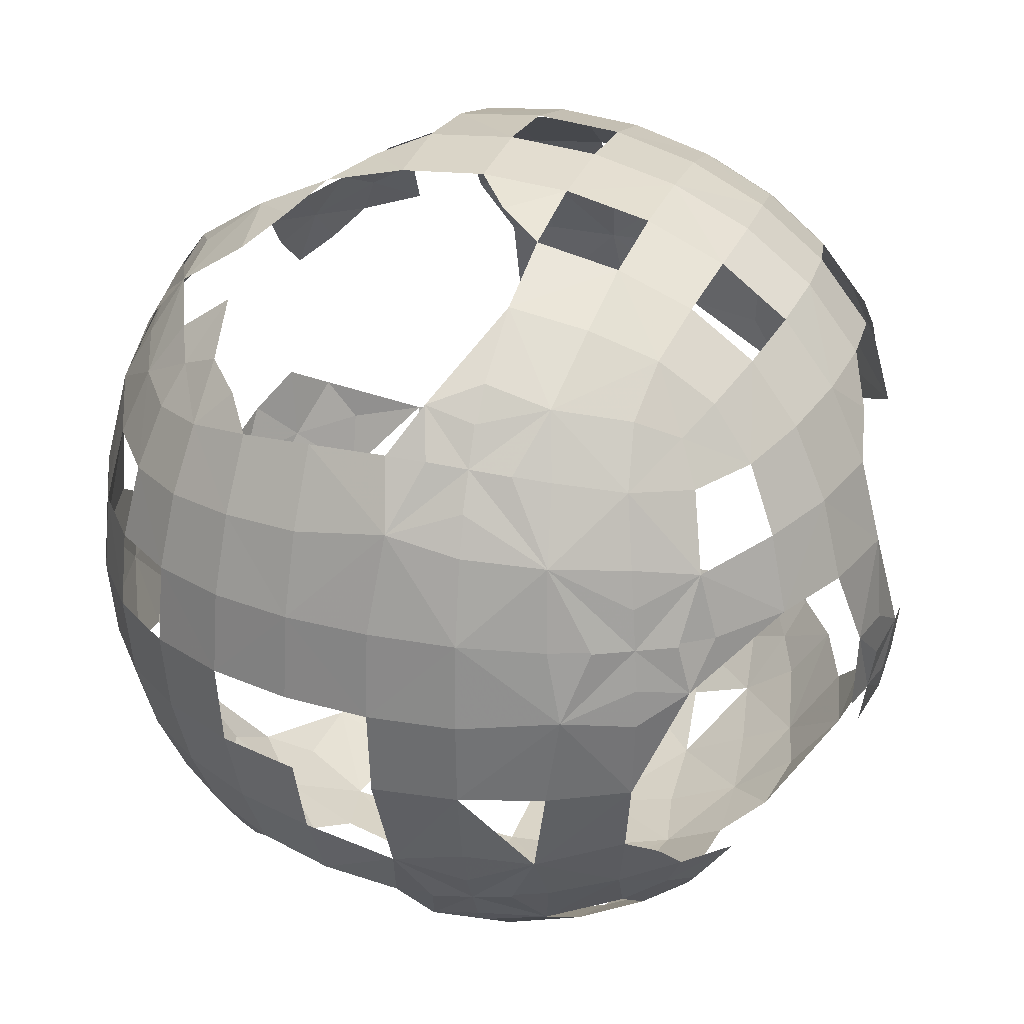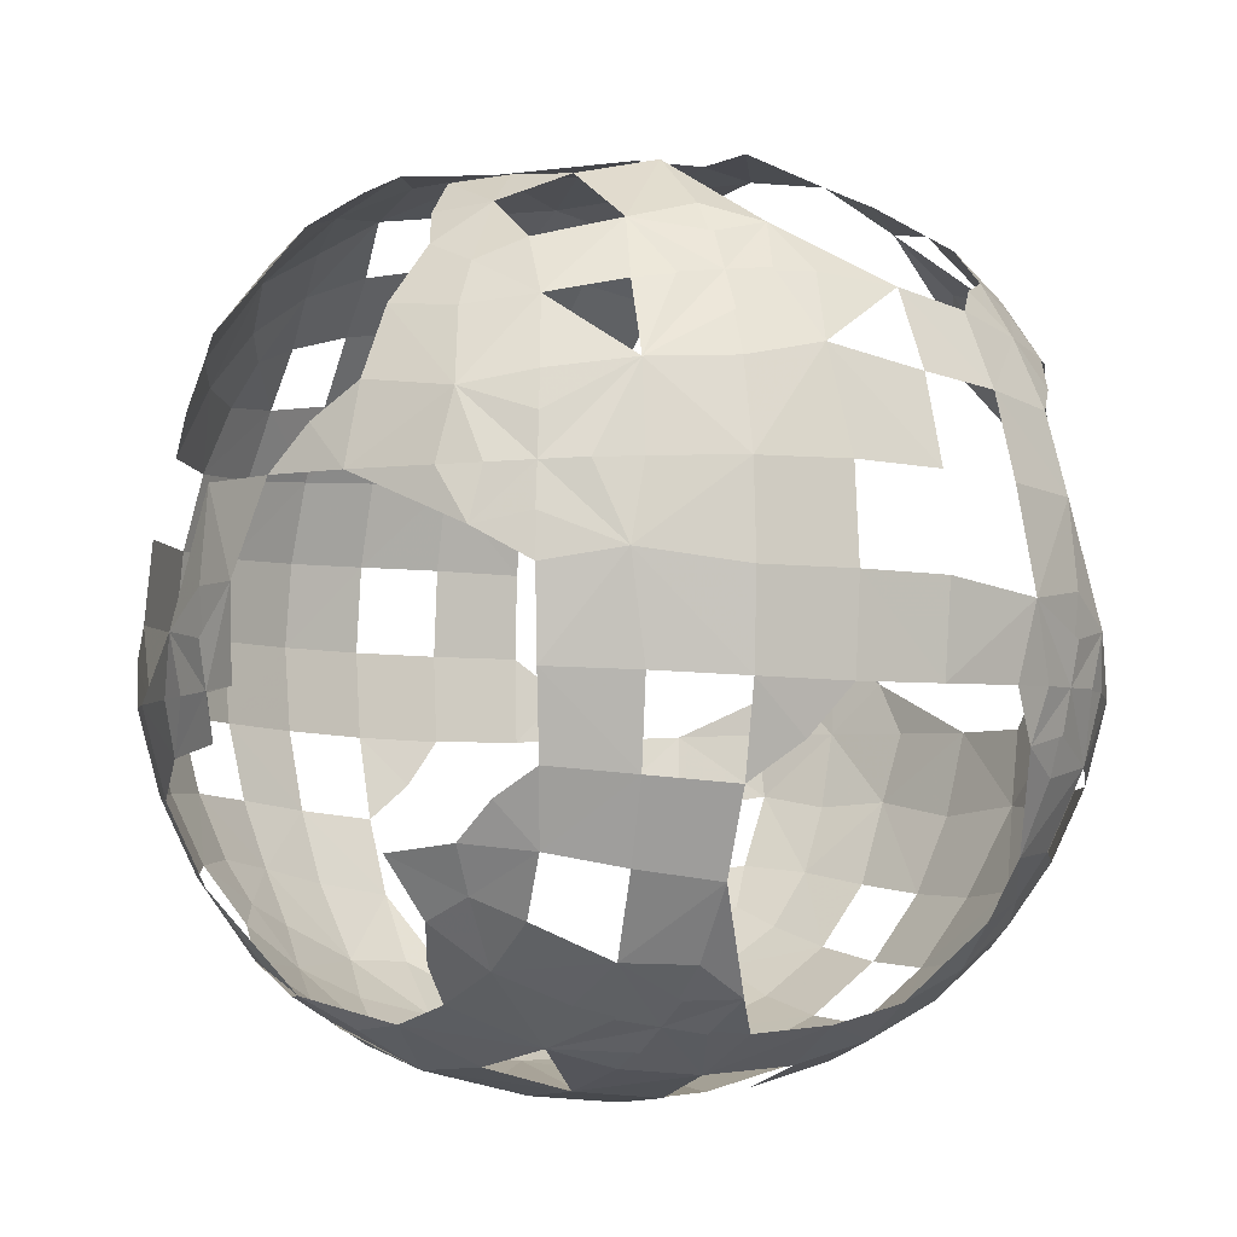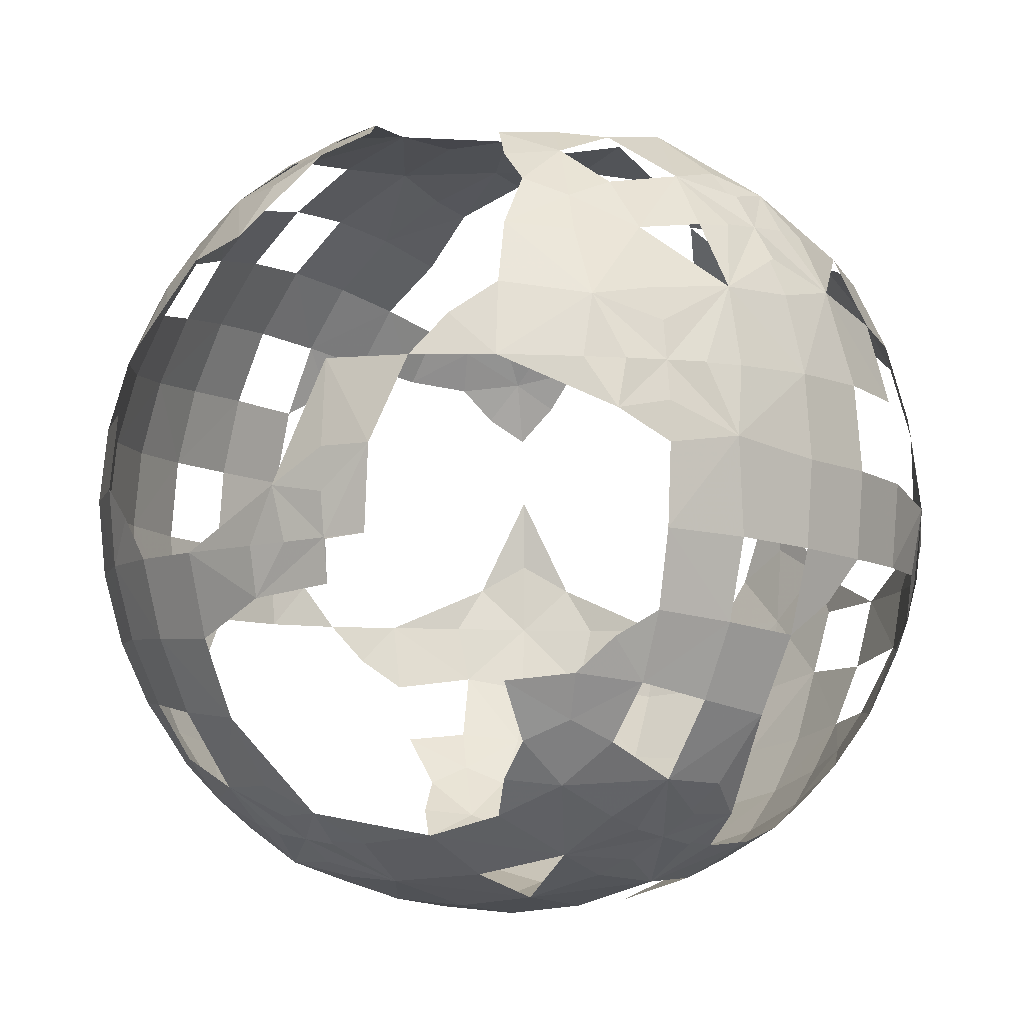
<metadata>
{"format":"obj","ext":"obj","renderer":"f3d","projection":"perspective","resolution":1024,"background":"white","views":[{"elev":28.6,"azim":-161.2,"up":"+Y"},{"elev":-5.8,"azim":-25.9,"up":"+Z"},{"elev":-9.1,"azim":-53.8,"up":"+Z"}]}
</metadata>
<code>
v 0.7299 0.1641 0.3475
v 0.4607 0.7442 0.1406
v 0.9173 0.5 0.4138
v 0.3391 0.1271 0.6609
v 0.8532 0.5786 0.2601
v 0.2829 0.8089 0.7171
v 0.2829 0.8089 0.2829
v 0.1641 0.6525 0.2701
v 0.879 0.3495 0.3495
v 0.2701 0.8359 0.6525
v 0.903 0.373 0.4169
v 0.1112 0.3342 0.5816
v 0.1965 0.577 0.1965
v 0.7508 0.7508 0.2492
v 0.8888 0.5816 0.3342
v 0.4641 0.9038 0.3689
v 0.2492 0.7508 0.7508
v 0.23 0.77 0.29
v 0.5 0.07541 0.5
v 0.6525 0.2701 0.1641
v 0.4713 0.1693 0.7872
v 0.2601 0.5786 0.8532
v 0.2248 0.577 0.8319
v 0.8089 0.2829 0.7171
v 0.5 0.1406 0.7442
v 0.8359 0.7299 0.6525
v 0.2137 0.6401 0.1982
v 0.7399 0.1468 0.4214
v 0.7752 0.1681 0.423
v 0.3015 0.5306 0.8847
v 0.1911 0.7171 0.2829
v 0.7399 0.4214 0.8532
v 0.5846 0.08984 0.4154
v 0.7898 0.6488 0.2102
v 0.1468 0.2601 0.5786
v 0.6525 0.7299 0.1641
v 0.3405 0.1313 0.3405
v 0.8532 0.7399 0.5786
v 0.8036 0.7546 0.677
v 0.2601 0.1468 0.5786
v 0.9102 0.4154 0.5846
v 0.2558 0.5393 0.1406
v 0.1313 0.6595 0.3405
v 0.8359 0.2701 0.3475
v 0.9025 0.4885 0.3411
v 0.6218 0.8647 0.6937
v 0.29 0.77 0.77
v 0.1112 0.6658 0.4184
v 0.09208 0.3651 0.4996
v 0.423 0.8035 0.1965
v 0.4199 0.7046 0.1255
v 0.4214 0.7399 0.8532
v 0.3822 0.7356 0.153
v 0.2558 0.1406 0.5393
v 0.2644 0.6178 0.847
v 0.4199 0.1255 0.7046
v 0.8319 0.423 0.7752
v 0.577 0.8035 0.8035
v 0.8888 0.4184 0.6658
v 0.3475 0.2701 0.1641
v 0.2829 0.2829 0.8089
v 0.2137 0.6401 0.8018
v 0.8359 0.7299 0.3475
v 0.423 0.8035 0.8035
v 0.8888 0.6658 0.4184
v 0.2248 0.577 0.1681
v 0.8745 0.4199 0.7046
v 0.7299 0.8359 0.3475
v 0.3342 0.8888 0.5816
v 0.8359 0.6525 0.2701
v 0.77 0.29 0.77
v 0.847 0.7356 0.3822
v 0.09701 0.4169 0.373
v 0.2102 0.7898 0.6488
v 0.23 0.23 0.71
v 0.1911 0.2829 0.2829
v 0.7171 0.2829 0.1911
v 0.2137 0.1982 0.6401
v 0.1641 0.7299 0.3475
v 0.4214 0.8532 0.7399
v 0.2701 0.6525 0.1641
v 0.2701 0.1641 0.3475
v 0.5 0.8956 0.6687
v 0.4607 0.2558 0.1406
v 0.7508 0.2492 0.7508
v 0.2601 0.8532 0.5786
v 0.5325 0.5325 0.9246
v 0.7299 0.1641 0.6525
v 0.5862 0.5 0.9173
v 0.8594 0.5 0.7442
v 0.2601 0.8532 0.4214
v 0.5846 0.08984 0.5846
v 0.4607 0.1406 0.7442
v 0.2829 0.7171 0.1911
v 0.4184 0.6658 0.1112
v 0.8018 0.7863 0.3599
v 0.6937 0.3782 0.8647
v 0.1965 0.577 0.8035
v 0.2601 0.1468 0.4214
v 0.8712 0.6717 0.3509
v 0.4154 0.08984 0.4154
v 0.2701 0.8359 0.3475
v 0.4184 0.1112 0.3342
v 0.08268 0.4577 0.4138
v 0.4138 0.9173 0.5
v 0.3599 0.2137 0.1982
v 0.6525 0.8359 0.7299
v 0.2558 0.1406 0.5
v 0.23 0.71 0.77
v 0.3283 0.6491 0.8712
v 0.8532 0.4214 0.7399
v 0.3475 0.7299 0.1641
v 0.3475 0.8359 0.2701
v 0.4214 0.1468 0.7399
v 0.29 0.23 0.23
v 0.7299 0.3475 0.1641
v 0.7442 0.5 0.1406
v 0.5 0.9173 0.5862
v 0.4214 0.2601 0.8532
v 0.4154 0.5846 0.08984
v 0.09701 0.373 0.4169
v 0.4641 0.09617 0.3689
v 0.2128 0.5287 0.1693
v 0.5 0.9173 0.4138
v 0.1641 0.6525 0.7299
v 0.2454 0.323 0.8036
v 0.3599 0.1982 0.7863
v 0.29 0.77 0.23
v 0.8847 0.4694 0.6985
v 0.7399 0.1468 0.5786
v 0.4713 0.7872 0.1693
v 0.8036 0.677 0.7546
v 0.8594 0.4607 0.7442
v 0.77 0.77 0.71
v 0.1965 0.8035 0.577
v 0.3475 0.1641 0.7299
v 0.5 0.7442 0.8594
v 0.2829 0.1911 0.7171
v 0.5846 0.9102 0.5846
v 0.5 0.5862 0.08268
v 0.9173 0.4577 0.4138
v 0.3822 0.2644 0.153
v 0.1965 0.1965 0.577
v 0.4154 0.9102 0.5846
v 0.9173 0.4138 0.4577
v 0.423 0.2248 0.1681
v 0.8687 0.3708 0.6898
v 0.3512 0.7898 0.7898
v 0.4713 0.2128 0.1693
v 0.627 0.5831 0.903
v 0.6595 0.3405 0.1313
v 0.677 0.7546 0.1964
v 0.677 0.2454 0.1964
v 0.2248 0.1681 0.577
v 0.5 0.2558 0.1406
v 0.4184 0.3342 0.1112
v 0.2558 0.5 0.8594
v 0.71 0.23 0.23
v 0.3342 0.5816 0.8888
v 0.9102 0.4154 0.4154
v 0.5862 0.5423 0.9173
v 0.5846 0.9102 0.4154
v 0.8035 0.423 0.1965
v 0.847 0.3822 0.7356
v 0.3599 0.7863 0.1982
v 0.2128 0.5287 0.8307
v 0.3475 0.1641 0.2701
v 0.7442 0.1406 0.4607
v 0.7171 0.1911 0.7171
v 0.6595 0.1313 0.6595
v 0.6937 0.8647 0.3782
v 0.5 0.5862 0.9173
v 0.5816 0.8888 0.6658
v 0.5786 0.2601 0.1468
v 0.5816 0.1112 0.6658
v 0.8594 0.5 0.2558
v 0.311 0.311 0.8399
v 0.2829 0.2829 0.1911
v 0.5786 0.8532 0.7399
v 0.5816 0.6658 0.1112
v 0.4214 0.2601 0.1468
v 0.3342 0.5816 0.1112
v 0.8532 0.7399 0.4214
v 0.08984 0.4154 0.5846
v 0.7171 0.7171 0.8089
v 0.3822 0.153 0.7356
v 0.2601 0.4214 0.1468
v 0.5 0.7442 0.1406
v 0.71 0.77 0.23
v 0.8359 0.3475 0.2701
v 0.8089 0.5 0.1911
v 0.4184 0.8888 0.3342
v 0.3188 0.1057 0.5113
v 0.2644 0.153 0.6178
v 0.6525 0.7299 0.8359
v 0.7171 0.1911 0.2829
v 0.7046 0.1255 0.4199
v 0.3391 0.6609 0.1271
v 0.8089 0.7171 0.7171
v 0.423 0.1965 0.1965
v 0.8594 0.7442 0.5
v 0.8532 0.2601 0.4214
v 0.08268 0.4138 0.4577
v 0.3405 0.8687 0.3405
v 0.6687 0.5 0.1044
v 0.3475 0.2701 0.8359
v 0.423 0.1681 0.7752
v 0.23 0.29 0.77
v 0.2701 0.3475 0.8359
v 0.5786 0.7399 0.1468
v 0.5115 0.6589 0.9025
v 0.7356 0.153 0.3822
v 0.2701 0.6525 0.8359
v 0.2492 0.2492 0.7508
v 0.2644 0.6178 0.153
v 0.4214 0.7399 0.1468
v 0.2102 0.7898 0.3512
v 0.4214 0.1468 0.2601
v 0.5 0.08268 0.4138
v 0.2829 0.1911 0.2829
v 0.2954 0.5801 0.8745
v 0.1601 0.689 0.689
v 0.8359 0.6525 0.7299
v 0.5 0.8594 0.7442
v 0.2601 0.5786 0.1468
v 0.9102 0.5846 0.4154
v 0.5862 0.9173 0.5
v 0.8532 0.4214 0.2601
v 0.677 0.1964 0.7546
v 0.1406 0.7442 0.5
v 0.2701 0.3475 0.1641
v 0.3188 0.5113 0.1057
v 0.2701 0.1641 0.6525
v 0.71 0.23 0.77
v 0.8035 0.577 0.1965
v 0.77 0.77 0.29
v 0.5862 0.5 0.08268
v 0.7171 0.8089 0.2829
v 0.5 0.8089 0.8089
v 0.8307 0.4713 0.7872
v 0.4138 0.5 0.08268
v 0.5816 0.3342 0.1112
v 0.5831 0.627 0.903
v 0.08984 0.4154 0.4154
v 0.6658 0.4184 0.8888
v 0.5423 0.5862 0.9173
v 0.5846 0.4154 0.9102
v 0.6311 0.9038 0.4641
v 0.2558 0.5393 0.8594
v 0.71 0.77 0.77
v 0.3342 0.4184 0.1112
v 0.2128 0.1693 0.5287
v 0.8035 0.8035 0.423
v 0.2954 0.1255 0.5801
v 0.8594 0.7442 0.4607
v 0.4154 0.5846 0.9102
v 0.5816 0.6658 0.8888
v 0.6658 0.1112 0.5816
v 0.3342 0.1112 0.5816
v 0.5786 0.7399 0.8532
v 0.1965 0.8035 0.423
v 0.5862 0.08268 0.5
v 0.6595 0.6595 0.1313
v 0.77 0.71 0.77
v 0.23 0.23 0.29
v 0.4887 0.1057 0.6812
v 0.07541 0.4675 0.4675
v 0.8089 0.7171 0.2829
v 0.7399 0.8532 0.4214
v 0.4154 0.08984 0.5846
v 0.3313 0.8956 0.5
v 0.2492 0.7508 0.2492
v 0.3475 0.7299 0.8359
v 0.7171 0.7171 0.1911
v 0.7442 0.1406 0.5
v 0.1911 0.8089 0.5
v 0.8018 0.3599 0.7863
v 0.3509 0.3283 0.1288
v 0.8319 0.7752 0.423
v 0.9246 0.4675 0.4675
v 0.4184 0.8888 0.6658
v 0.7508 0.2492 0.2492
v 0.7399 0.4214 0.1468
v 0.6525 0.1641 0.7299
v 0.7546 0.1964 0.677
v 0.423 0.7752 0.1681
v 0.7898 0.3512 0.2102
v 0.6349 0.5004 0.9079
v 0.77 0.23 0.71
v 0.6658 0.5816 0.1112
v 0.1641 0.2701 0.6525
v 0.8745 0.7046 0.4199
v 0.3342 0.8888 0.4184
v 0.1468 0.7399 0.4214
v 0.6658 0.8888 0.4184
v 0.6658 0.1112 0.4184
v 0.423 0.1965 0.8035
v 0.7171 0.2829 0.8089
v 0.7171 0.8089 0.7171
v 0.8035 0.423 0.8035
v 0.09006 0.4138 0.4138
v 0.8359 0.3475 0.7299
v 0.2954 0.5801 0.1255
v 0.5846 0.5846 0.9102
v 0.1221 0.702 0.4634
v 0.08268 0.4138 0.5
v 0.8847 0.6985 0.4694
v 0.1911 0.2829 0.7171
v 0.8307 0.7872 0.4713
v 0.23 0.29 0.23
v 0.5 0.08268 0.5862
v 0.4887 0.3188 0.1057
v 0.4214 0.8532 0.2601
v 0.7399 0.5786 0.1468
v 0.7508 0.7508 0.7508
v 0.7863 0.1982 0.3599
v 0.1468 0.7399 0.5786
v 0.77 0.71 0.23
v 0.8888 0.4184 0.3342
v 0.4154 0.9102 0.4154
v 0.6812 0.1057 0.4887
v 0.2558 0.5 0.1406
v 0.8035 0.1965 0.423
v 0.29 0.23 0.77
v 0.2454 0.323 0.1964
v 0.1353 0.3063 0.6218
v 0.4184 0.1112 0.6658
v 0.1468 0.5786 0.2601
v 0.903 0.4169 0.373
v 0.9173 0.4138 0.5
v 0.627 0.662 0.8805
v 0.8399 0.689 0.689
v 0.2454 0.1964 0.323
v 0.9065 0.3611 0.4694
v 0.2558 0.8594 0.5
v 0.2492 0.2492 0.2492
v 0.5786 0.1468 0.7399
v 0.4138 0.08268 0.5
v 0.23 0.71 0.23
v 0.08984 0.5846 0.4154
v 0.77 0.23 0.29
v 0.3475 0.8359 0.7299
v 0.5 0.9246 0.5
v 0.3405 0.8687 0.6595
v 0.5 0.4138 0.08268
v 0.23 0.77 0.71
v 0.5846 0.4154 0.08984
v 0.6658 0.4184 0.1112
v 0.09208 0.4996 0.3651
v 0.1911 0.7171 0.7171
v 0.5 0.5 0.07541
v 0.1112 0.5816 0.3342
v 0.6488 0.7898 0.7898
v 0.3342 0.1112 0.4184
v 0.5846 0.5846 0.08984
v 0.4199 0.2954 0.1255
v 0.8089 0.2829 0.2829
v 0.4154 0.4154 0.08984
v 0.08268 0.5 0.4138
v 0.7299 0.6525 0.1641
v 0.6898 0.1313 0.3708
v 0.4887 0.6812 0.1057
v 0.77 0.29 0.23
v 0.2829 0.7171 0.8089
v 0.7299 0.3475 0.8359
v 0.4184 0.6658 0.8888
v 0.7872 0.1693 0.4713
v 0.1468 0.5786 0.7399
v 0.8888 0.3342 0.4184
v 0.1641 0.7299 0.6525
f 274 360 34 318
f 314 235 34 360
f 274 318 34 360
f 268 70 34 318
f 244 203 49 121
f 244 306 49 203
f 184 306 49 306
f 244 121 49 306
f 184 12 49 306
f 114 93 21 25
f 114 297 21 93
f 119 297 21 297
f 114 207 21 297
f 114 25 21 207
f 337 25 21 25
f 80 342 344 281
f 6 10 344 342
f 86 69 344 10
f 144 281 344 69
f 52 64 148 273
f 80 342 148 64
f 52 273 148 64
f 364 47 148 273
f 268 63 100 63
f 183 65 100 63
f 226 65 100 65
f 183 292 100 65
f 183 72 100 292
f 226 15 100 65
f 5 70 100 15
f 268 63 100 70
f 86 135 276 335
f 317 230 276 135
f 294 261 276 230
f 91 335 276 261
f 308 208 214 75
f 61 324 214 208
f 138 75 214 324
f 40 194 4 259
f 40 233 4 194
f 138 233 4 233
f 40 254 4 233
f 270 327 4 327
f 114 136 4 327
f 114 186 4 136
f 270 259 4 327
f 270 259 4 259
f 114 56 4 186
f 114 136 4 56
f 114 327 4 136
f 183 255 307 201
f 183 65 307 255
f 226 65 307 65
f 183 292 307 65
f 183 201 307 292
f 38 201 307 201
f 225 303 232 182
f 358 251 232 241
f 187 322 232 251
f 225 182 232 322
f 187 322 232 322
f 225 42 232 322
f 225 182 232 42
f 120 241 232 182
f 350 370 222 125
f 350 125 222 370
f 179 58 353 107
f 260 195 353 58
f 179 107 353 58
f 299 250 353 107
f 357 190 287 363
f 228 163 287 190
f 283 116 287 163
f 77 363 287 116
f 111 57 240 90
f 111 90 240 57
f 111 300 240 90
f 32 300 240 300
f 111 133 240 300
f 111 90 240 133
f 7 102 217 18
f 31 79 217 18
f 294 261 217 79
f 31 18 217 79
f 314 290 205 117
f 355 237 205 290
f 314 117 205 290
f 283 348 205 117
f 228 176 191 163
f 5 235 191 176
f 228 163 191 176
f 283 117 191 163
f 228 176 45 319
f 160 329 45 319
f 160 141 45 329
f 5 15 45 176
f 226 3 45 15
f 160 319 45 3
f 226 3 45 3
f 160 319 45 3
f 22 159 110 213
f 364 273 110 213
f 256 159 110 159
f 22 55 110 159
f 22 213 110 55
f 22 221 110 213
f 256 366 110 159
f 22 213 110 221
f 91 293 271 335
f 320 105 271 293
f 144 69 271 105
f 86 335 271 69
f 80 64 239 224
f 179 58 239 224
f 260 137 239 58
f 179 224 239 58
f 114 297 127 136
f 119 206 127 297
f 138 136 127 136
f 114 297 127 136
f 114 186 127 297
f 114 207 127 186
f 138 324 127 136
f 138 136 127 324
f 130 258 321 275
f 28 296 321 168
f 28 197 321 296
f 33 262 321 296
f 28 275 321 197
f 28 296 321 275
f 130 275 321 275
f 28 168 321 275
f 228 190 9 319
f 357 44 9 190
f 160 329 9 319
f 160 369 9 329
f 160 319 9 329
f 160 369 9 319
f 160 11 9 369
f 160 319 9 11
f 304 172 87 89
f 256 172 87 172
f 304 89 87 172
f 304 161 87 89
f 304 246 87 161
f 304 89 87 246
f 294 230 305 48
f 294 48 305 230
f 160 145 280 3
f 160 141 280 145
f 160 3 280 141
f 160 330 280 3
f 41 330 280 330
f 160 3 280 330
f 313 50 131 50
f 216 2 131 50
f 216 188 131 2
f 216 286 131 188
f 216 188 131 286
f 216 50 131 188
f 6 346 74 10
f 350 370 74 346
f 6 10 74 346
f 86 135 74 10
f 247 89 288 89
f 247 245 288 89
f 304 150 288 89
f 304 161 288 150
f 304 89 288 161
f 181 356 312 156
f 358 345 312 156
f 181 155 312 356
f 181 84 312 155
f 174 242 312 155
f 181 156 312 84
f 181 155 312 156
f 358 156 312 156
f 340 359 267 359
f 244 203 267 359
f 244 306 267 203
f 184 306 267 306
f 244 104 267 306
f 244 359 267 104
f 28 323 367 168
f 202 323 367 323
f 28 29 367 323
f 28 275 367 29
f 130 275 367 275
f 28 168 367 275
f 199 223 332 26
f 199 26 332 223
f 111 164 147 302
f 111 67 147 164
f 111 59 147 67
f 41 59 147 59
f 111 302 147 59
f 24 302 147 302
f 179 173 46 107
f 179 107 46 173
f 350 346 17 109
f 6 47 17 346
f 364 109 17 47
f 22 249 30 157
f 22 157 30 249
f 22 159 30 249
f 256 159 30 159
f 22 221 30 159
f 22 157 30 221
f 268 63 96 63
f 183 72 96 63
f 183 253 96 72
f 268 236 96 63
f 269 253 96 253
f 183 279 96 253
f 269 68 96 253
f 183 63 96 279
f 99 108 193 108
f 40 254 193 108
f 40 54 193 254
f 40 259 193 54
f 270 338 193 259
f 270 259 193 338
f 101 354 193 338
f 99 108 193 354
f 244 73 301 121
f 244 121 301 73
f 358 345 351 241
f 120 140 351 241
f 355 237 351 140
f 120 241 351 140
f 313 50 165 50
f 216 112 165 50
f 313 113 165 50
f 216 53 165 112
f 216 286 165 53
f 7 128 165 113
f 94 112 165 128
f 216 50 165 286
f 202 44 316 323
f 196 1 316 1
f 196 341 316 1
f 202 323 316 44
f 202 323 316 323
f 28 29 316 323
f 28 212 316 29
f 28 1 316 212
f 260 257 331 195
f 260 257 331 257
f 304 150 331 257
f 304 243 331 150
f 260 195 331 257
f 160 145 334 330
f 160 369 334 145
f 202 369 334 369
f 160 11 334 369
f 160 330 334 11
f 41 330 334 330
f 169 284 229 234
f 169 234 229 284
f 111 67 129 90
f 111 59 129 67
f 41 59 129 59
f 111 90 129 59
f 111 133 129 90
f 111 90 129 133
f 169 88 285 289
f 169 289 285 88
f 368 98 62 125
f 368 98 62 98
f 22 23 62 98
f 364 109 62 213
f 22 55 62 23
f 22 213 62 55
f 350 125 62 109
f 364 213 62 213
f 139 173 83 118
f 144 281 83 118
f 80 224 83 281
f 144 118 83 281
f 199 223 132 264
f 199 264 132 223
f 181 200 149 146
f 218 200 149 200
f 181 155 149 200
f 181 84 149 155
f 181 155 149 84
f 181 146 149 155
f 169 88 170 284
f 130 258 170 88
f 169 284 170 88
f 337 175 170 284
f 114 93 266 327
f 92 175 266 311
f 114 327 266 93
f 114 25 266 327
f 337 25 266 25
f 270 311 266 327
f 114 56 266 25
f 114 327 266 56
f 357 341 282 363
f 196 158 282 341
f 77 363 282 158
f 76 310 336 265
f 178 115 336 310
f 220 265 336 115
f 298 234 85 71
f 169 289 85 234
f 24 71 85 289
f 210 36 263 180
f 274 360 263 36
f 314 290 263 360
f 355 180 263 290
f 225 322 123 13
f 187 322 123 322
f 225 42 123 322
f 225 66 123 42
f 225 13 123 66
f 328 13 123 13
f 304 257 211 246
f 256 172 211 366
f 256 172 211 172
f 304 257 211 172
f 304 243 211 257
f 260 137 211 257
f 304 246 211 243
f 52 366 211 137
f 61 206 177 209
f 61 209 177 206
f 111 164 277 302
f 298 365 277 71
f 111 302 277 164
f 111 57 277 302
f 111 300 277 57
f 32 300 277 300
f 111 302 277 300
f 24 71 277 302
f 225 303 198 81
f 216 95 198 53
f 216 112 198 95
f 120 95 198 95
f 120 182 198 95
f 216 51 198 95
f 120 182 198 182
f 216 53 198 51
f 225 81 198 182
f 225 215 198 81
f 225 81 198 215
f 94 112 198 81
f 61 208 126 209
f 61 209 126 208
f 40 194 78 143
f 308 291 78 75
f 35 143 78 291
f 40 233 78 143
f 138 233 78 233
f 40 154 78 233
f 40 143 78 154
f 138 75 78 233
f 328 8 27 13
f 225 66 27 13
f 225 81 27 66
f 225 215 27 81
f 94 339 27 81
f 94 81 27 339
f 225 13 27 215
f 328 13 27 13
f 313 192 204 113
f 7 102 204 113
f 91 293 204 102
f 7 113 204 102
f 283 116 151 348
f 77 20 151 116
f 174 242 151 20
f 347 348 151 242
f 32 365 97 245
f 32 245 97 365
f 274 36 152 189
f 274 189 152 36
f 162 124 343 227
f 320 105 343 124
f 162 227 343 124
f 139 118 343 227
f 181 142 278 156
f 181 356 278 142
f 187 251 278 231
f 181 60 278 356
f 178 60 278 60
f 181 156 278 60
f 358 156 278 156
f 178 231 278 60
f 35 143 252 143
f 40 108 252 143
f 40 54 252 108
f 40 154 252 54
f 40 143 252 154
f 40 108 252 143
f 33 262 19 219
f 101 338 19 219
f 270 311 19 338
f 101 219 19 338
f 196 1 361 1
f 28 296 361 1
f 28 197 361 296
f 28 212 361 197
f 28 296 361 212
f 28 1 361 296
f 181 142 106 146
f 181 200 106 142
f 218 200 106 200
f 218 167 106 200
f 181 60 106 200
f 178 60 106 60
f 178 115 106 60
f 181 146 106 60
f 340 359 349 359
f 244 73 349 359
f 340 352 349 359
f 244 104 349 73
f 244 359 349 104
f 31 339 272 18
f 94 128 272 339
f 7 18 272 128
f 238 189 14 236
f 274 318 14 189
f 268 236 14 318
f 178 310 325 231
f 178 231 325 310
f 199 134 39 26
f 199 26 39 134
f 77 158 153 20
f 77 20 153 158
f 216 2 362 188
f 216 95 362 2
f 216 188 362 2
f 210 180 362 188
f 355 140 362 180
f 120 95 362 140
f 216 51 362 95
f 216 188 362 51
f 183 255 309 201
f 183 253 309 255
f 269 253 309 253
f 183 279 309 253
f 183 201 309 279
f 38 201 309 201
f 22 249 166 157
f 22 157 166 249
f 22 98 166 157
f 368 98 166 98
f 22 23 166 98
f 22 157 166 23
f 35 291 326 12
f 35 12 326 291
f 220 82 333 265
f 220 265 333 82
f 162 295 248 227
f 162 227 248 295
f 299 134 315 250
f 199 264 315 134
f 185 250 315 264
f 294 79 43 48
f 31 8 43 79
f 328 352 43 8
f 340 48 43 352
f 101 103 122 219
f 101 219 122 103
f 220 167 37 82
f 218 103 37 167
f 220 82 37 167
f 99 354 37 82
f 320 192 16 124
f 320 124 16 192
f 269 295 171 68
f 269 68 171 295

</code>
